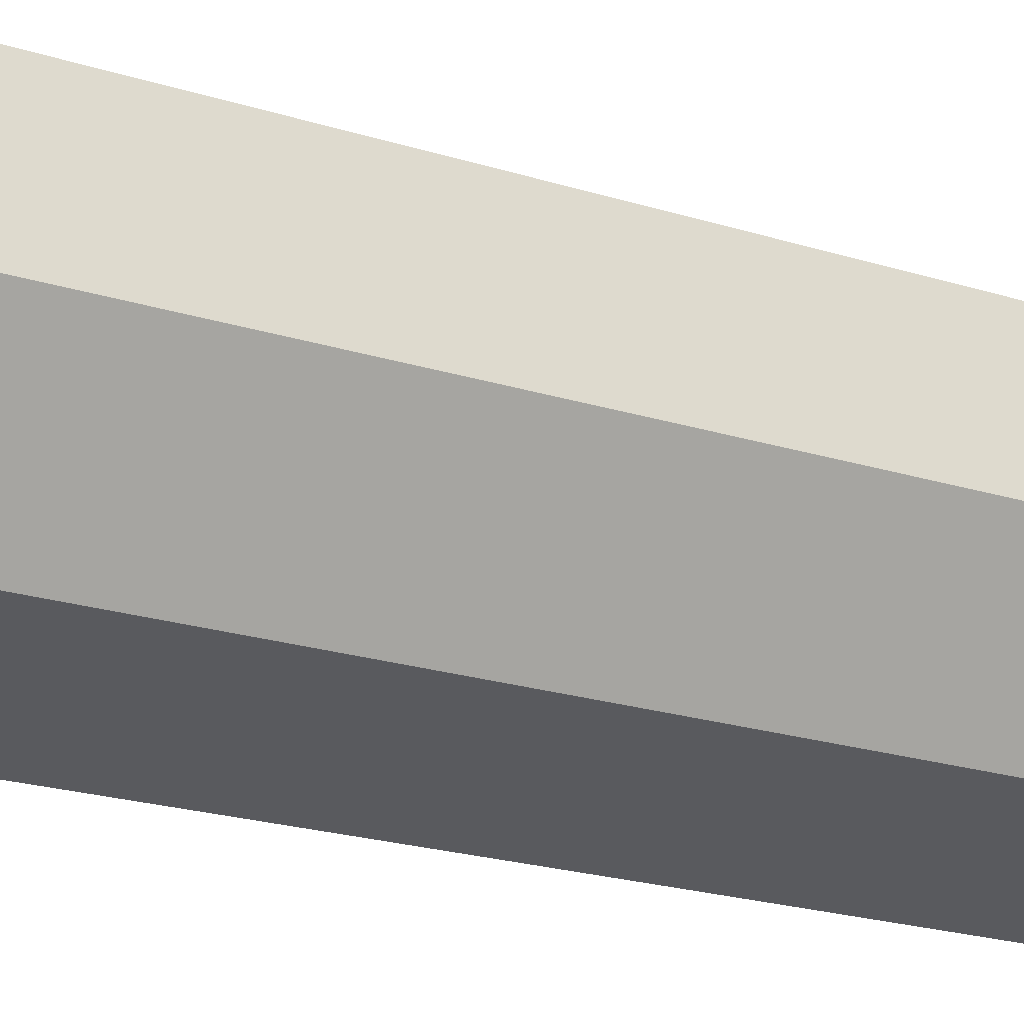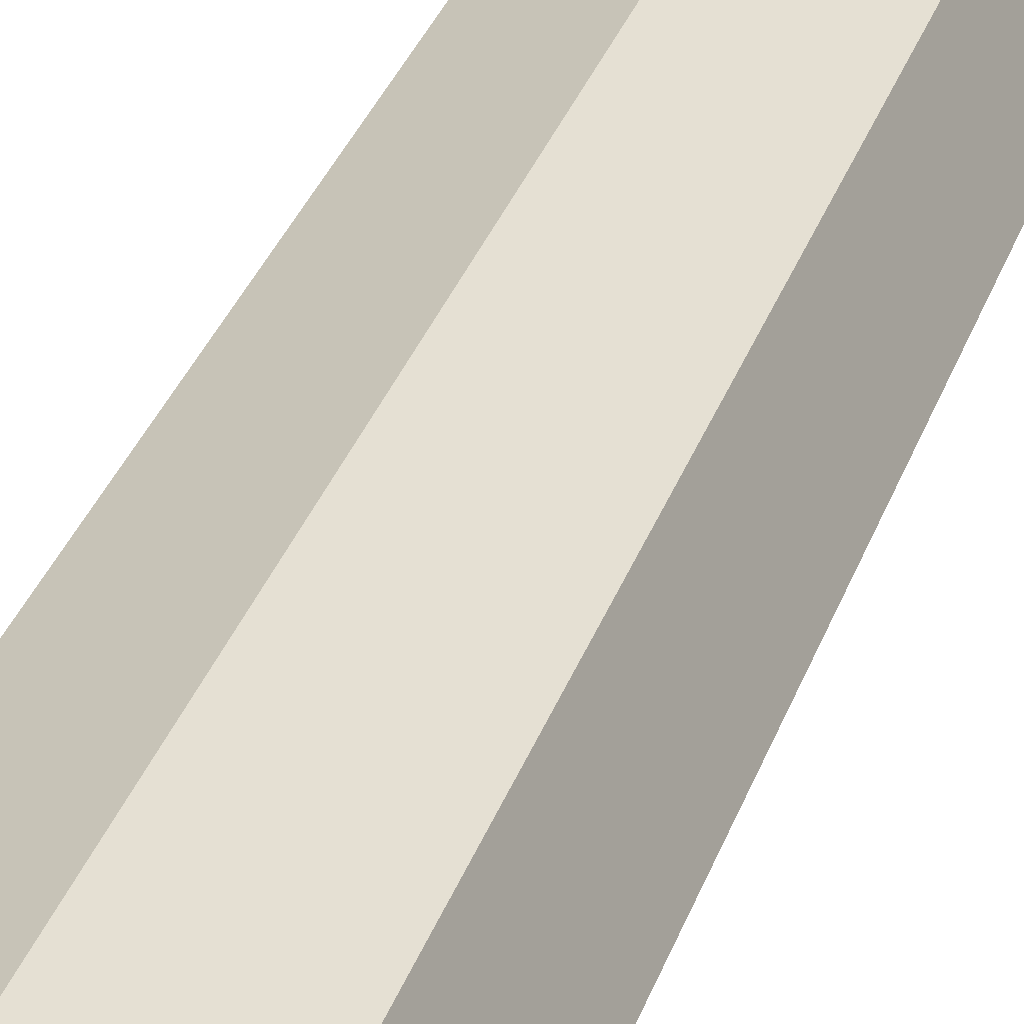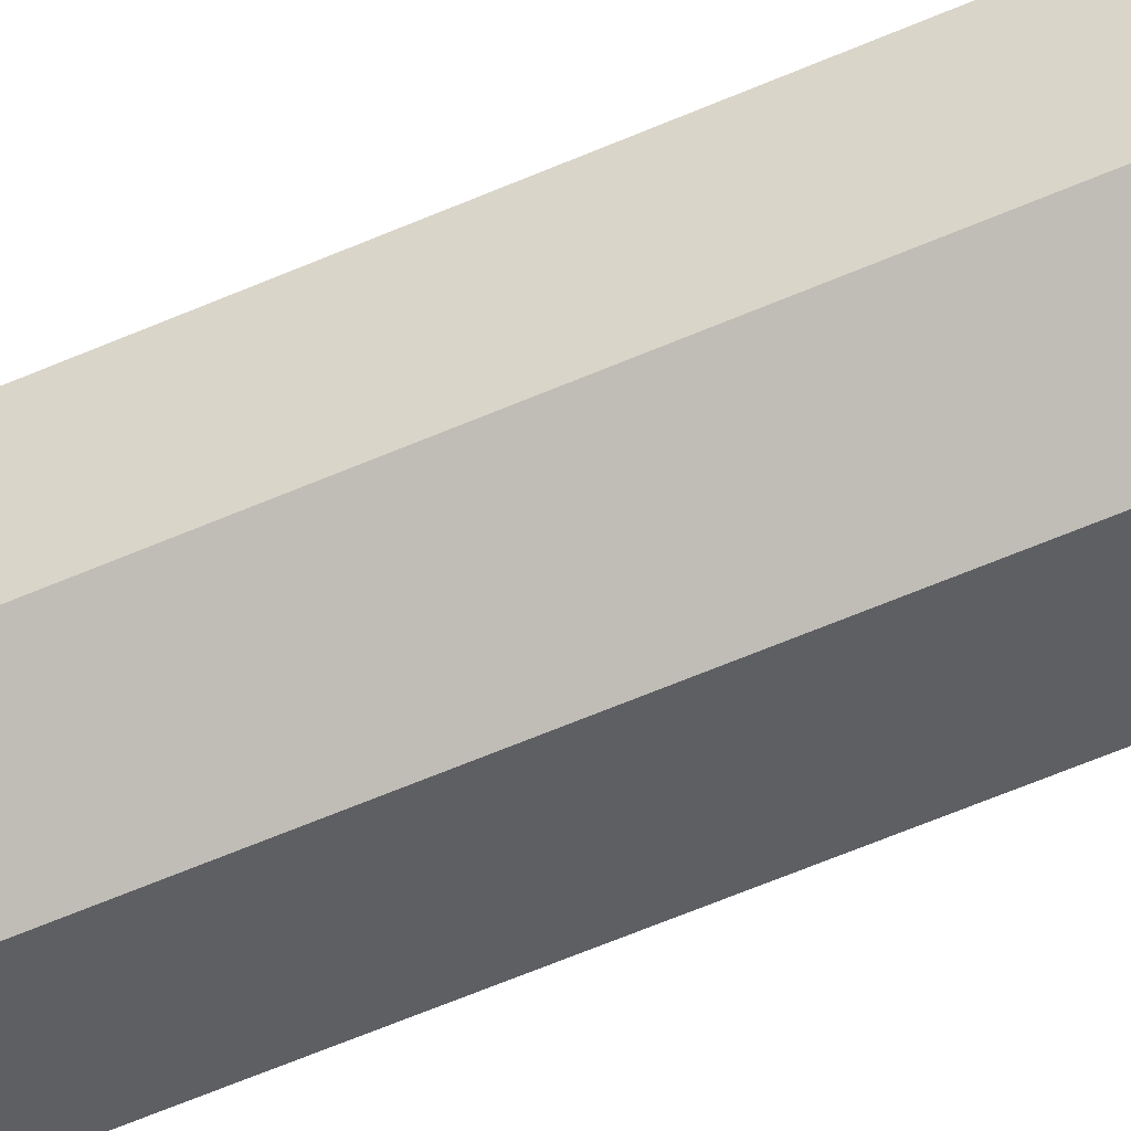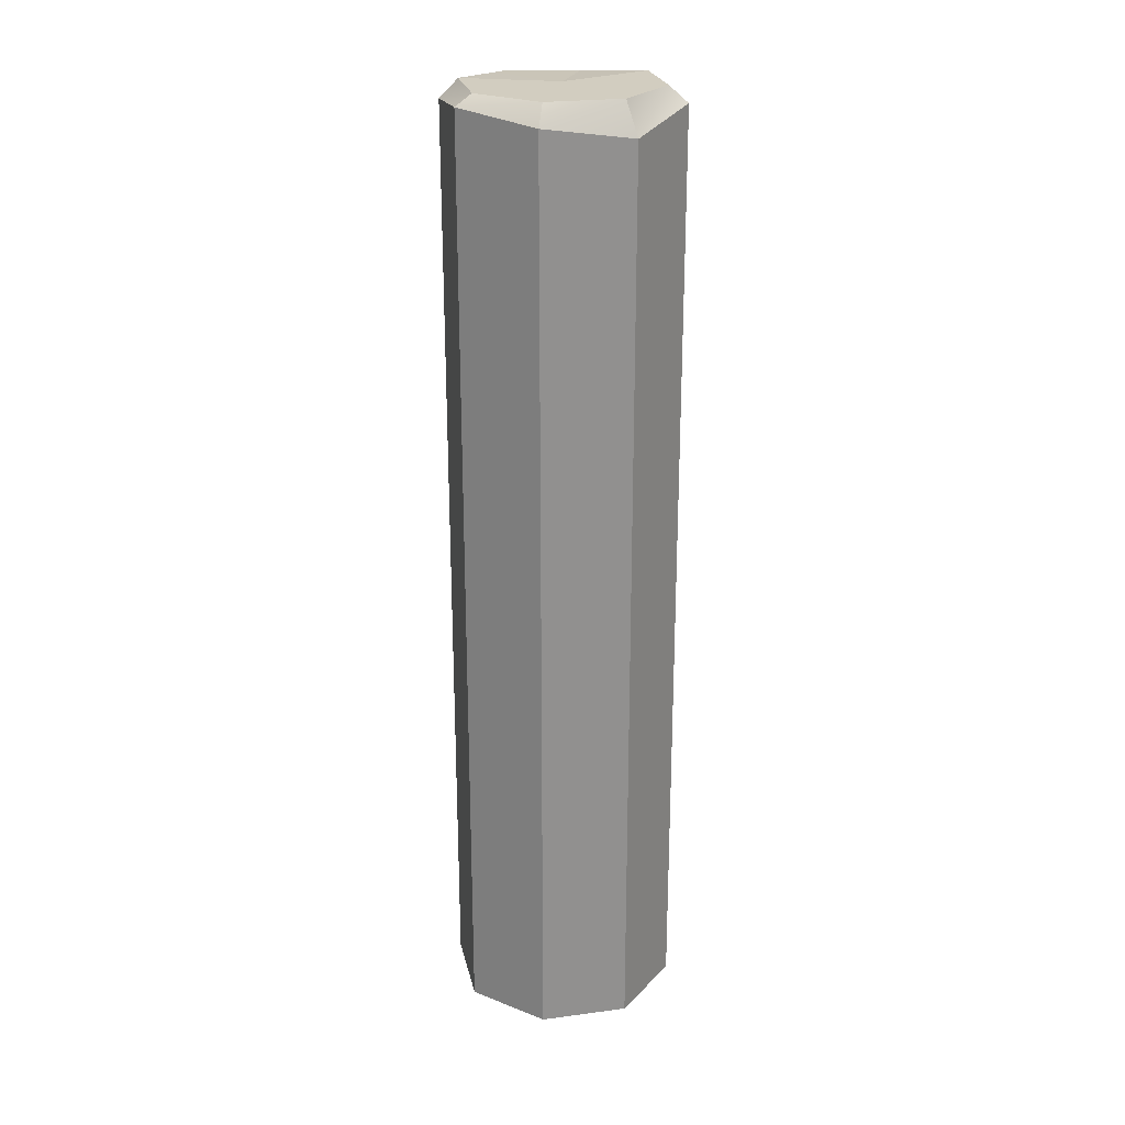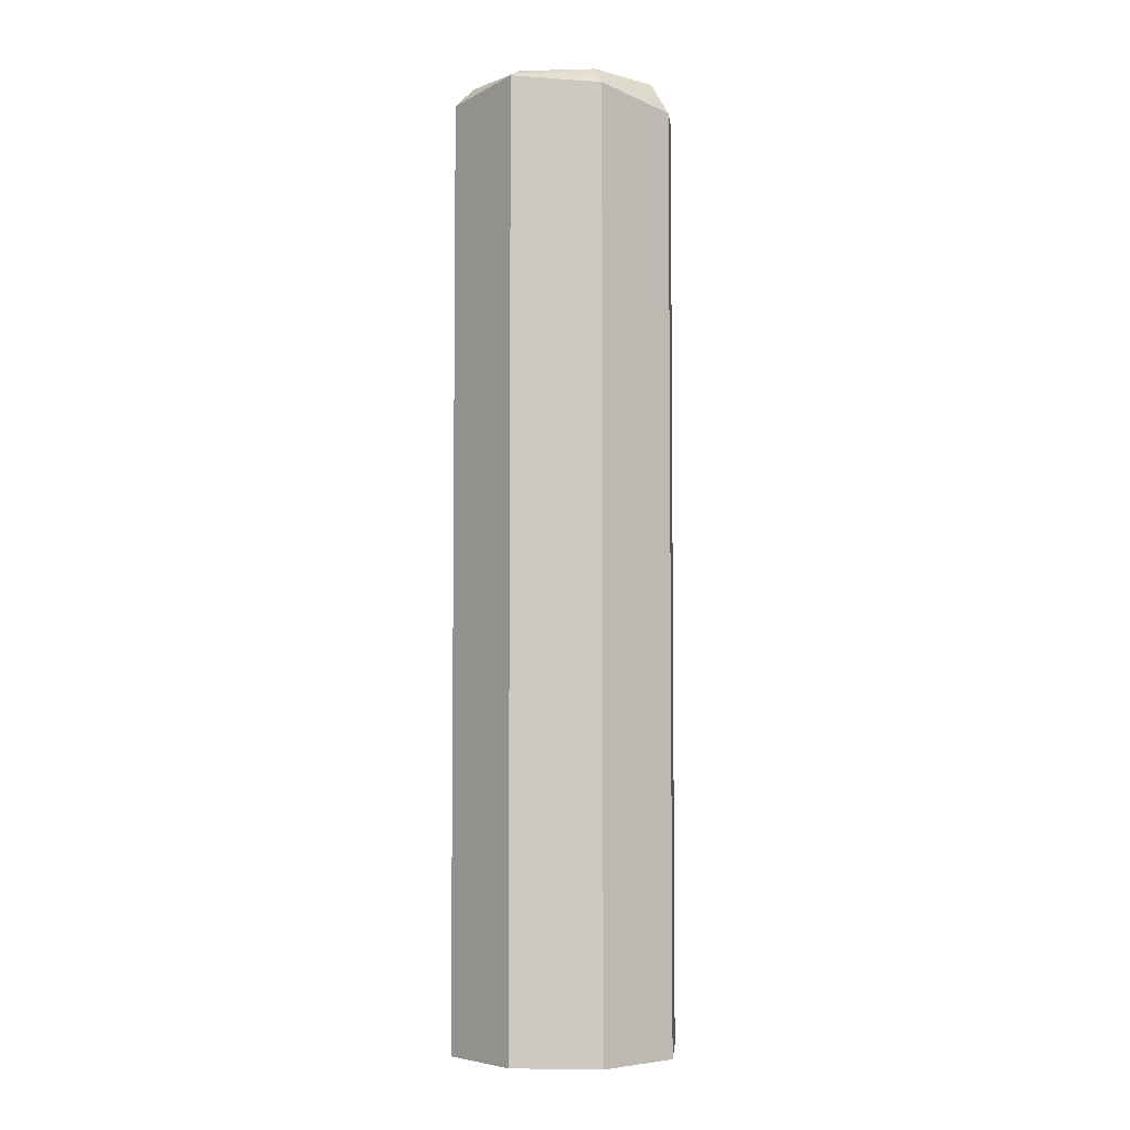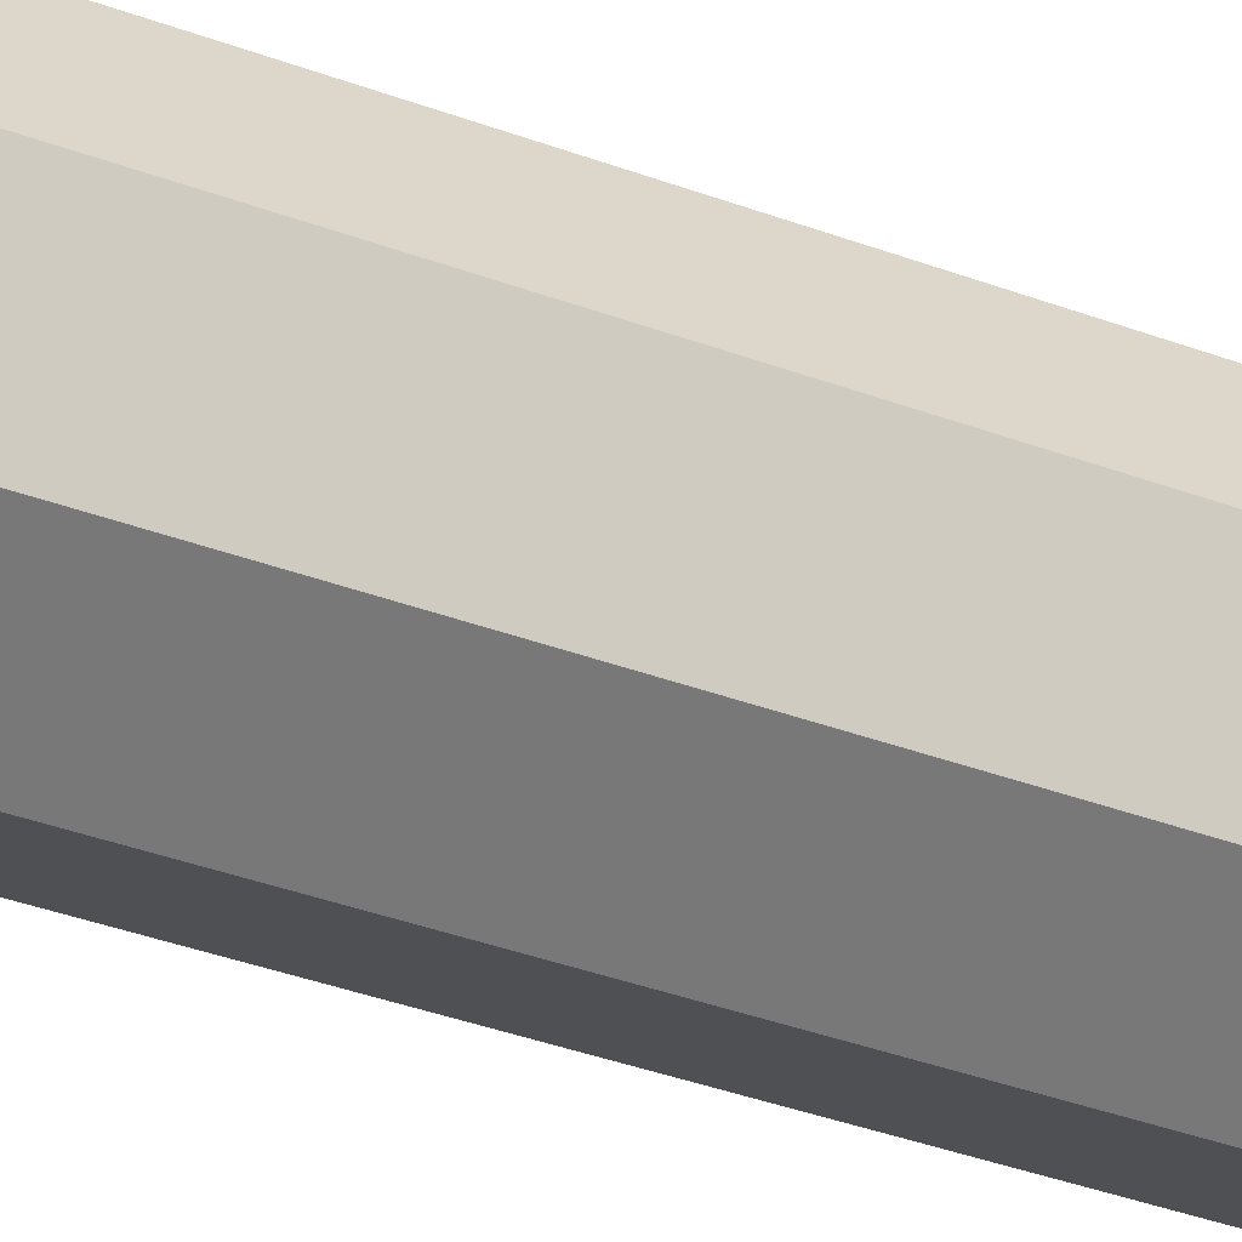
<metadata>
{"format":"obj","ext":"obj","renderer":"f3d","projection":"perspective","resolution":1024,"background":"white","views":[{"elev":-14.6,"azim":50.7,"up":"+Z"},{"elev":31.4,"azim":17.0,"up":"+Z"},{"elev":-67.4,"azim":-67.3,"up":"+Z"},{"elev":24.4,"azim":55.2,"up":"+Y"},{"elev":-4.8,"azim":27.1,"up":"+Y"},{"elev":-36.6,"azim":-116.0,"up":"+Z"}]}
</metadata>
<code>
g pb_Mesh295204
v 0.1601 0.1665 -0.1601
v -9.972e-07 0.1665 1.526e-05
v -1.002e-06 0.1665 -0.2264
v -1.002e-06 0.1665 -0.2264
v -9.972e-07 0.1665 1.526e-05
v -0.1601 0.1499 -0.1601
v 0.1909 0.1302 -0.1909
v 0.1601 0.1665 -0.1601
v -1.002e-06 0.1665 -0.2264
v 0.1909 0.1302 -0.1909
v -1.002e-06 0.1665 -0.2264
v -9.972e-07 0.1218 -0.27
v -9.972e-07 0.1218 -0.27
v -1.002e-06 0.1665 -0.2264
v -0.1601 0.1499 -0.1601
v -0.1909 0.08875 -0.1909
v -0.1909 0.08875 -0.1909
v -0.1601 0.1499 -0.1601
v -0.2265 0.1555 1.526e-05
v -0.1909 0.08875 -0.1909
v -0.2265 0.1555 1.526e-05
v -0.27 0.1218 1.526e-05
v -0.27 0.1218 1.526e-05
v -0.2265 0.1555 1.526e-05
v -0.1601 0.1665 0.1601
v -0.27 0.1218 1.526e-05
v -0.1601 0.1665 0.1601
v -0.1909 0.1218 0.1909
v -0.1909 0.1218 0.1909
v -0.1601 0.1665 0.1601
v -1.002e-06 0.1665 0.2265
v -9.972e-07 0.1429 0.27
v -9.972e-07 0.1429 0.27
v -1.002e-06 0.1665 0.2265
v 0.1601 0.1665 0.1601
v -9.972e-07 0.1429 0.27
v 0.1601 0.1665 0.1601
v 0.1909 0.1218 0.1909
v 0.1909 0.1218 0.1909
v 0.1601 0.1665 0.1601
v 0.2265 0.1665 1.526e-05
v 0.27 0.09239 1.526e-05
v 0.27 0.09239 1.526e-05
v 0.2265 0.1665 1.526e-05
v 0.1601 0.1665 -0.1601
v 0.1909 0.1302 -0.1909
v 0.2265 0.1665 1.526e-05
v 0.1601 0.1665 0.1601
v -1.002e-06 0.1665 0.2265
v -9.972e-07 0.1665 1.526e-05
v -0.1601 0.1665 0.1601
v -0.1601 0.1499 -0.1601
v -9.972e-07 0.1665 1.526e-05
v -0.2265 0.1555 1.526e-05
v -0.1601 0.1665 0.1601
v -0.1909 -2.068 0.1909
v -0.1909 0.1218 0.1909
v -9.972e-07 0.1429 0.27
v -9.972e-07 -2.068 0.27
v -0.27 -2.068 1.526e-05
v -0.27 0.1218 1.526e-05
v -0.1909 0.1218 0.1909
v -0.1909 -2.068 0.1909
v -0.1909 -2.068 -0.1909
v -0.1909 0.08875 -0.1909
v -0.27 0.1218 1.526e-05
v -0.27 -2.068 1.526e-05
v -9.972e-07 -2.068 -0.27
v -9.972e-07 0.1218 -0.27
v -0.1909 0.08875 -0.1909
v -0.1909 -2.068 -0.1909
v 0.1909 -2.068 -0.1909
v 0.1909 0.1302 -0.1909
v -9.972e-07 0.1218 -0.27
v -9.972e-07 -2.068 -0.27
v 0.27 -2.068 1.526e-05
v 0.27 0.09239 1.526e-05
v 0.1909 0.1302 -0.1909
v 0.1909 -2.068 -0.1909
v 0.1909 -2.068 0.1909
v 0.1909 0.1218 0.1909
v 0.27 0.09239 1.526e-05
v 0.27 -2.068 1.526e-05
v -9.972e-07 -2.068 0.27
v -9.972e-07 0.1429 0.27
v 0.1909 0.1218 0.1909
v 0.1909 -2.068 0.1909
g pb_Mesh295204_0
f 3 2 1
f 6 5 4
f 9 8 7
f 12 11 10
f 15 14 13
f 16 15 13
f 19 18 17
f 22 21 20
f 25 24 23
f 28 27 26
f 31 30 29
f 32 31 29
f 35 34 33
f 38 37 36
f 41 40 39
f 42 41 39
f 45 44 43
f 46 45 43
f 1 2 47
f 47 2 48
f 48 50 49
f 49 50 51
f 54 53 52
f 55 53 54
f 58 57 56
f 59 58 56
f 62 61 60
f 63 62 60
f 66 65 64
f 67 66 64
f 70 69 68
f 71 70 68
f 74 73 72
f 75 74 72
f 78 77 76
f 79 78 76
f 82 81 80
f 83 82 80
f 86 85 84
f 87 86 84

</code>
